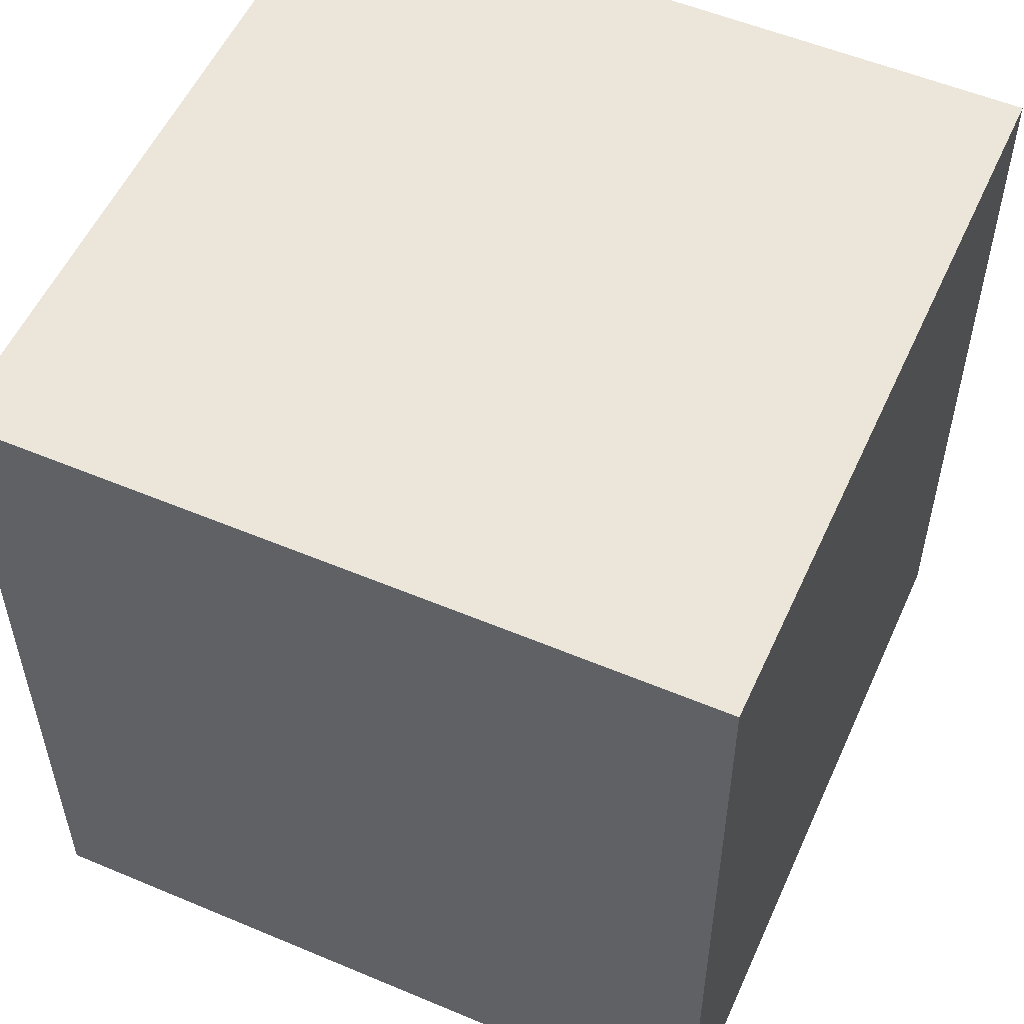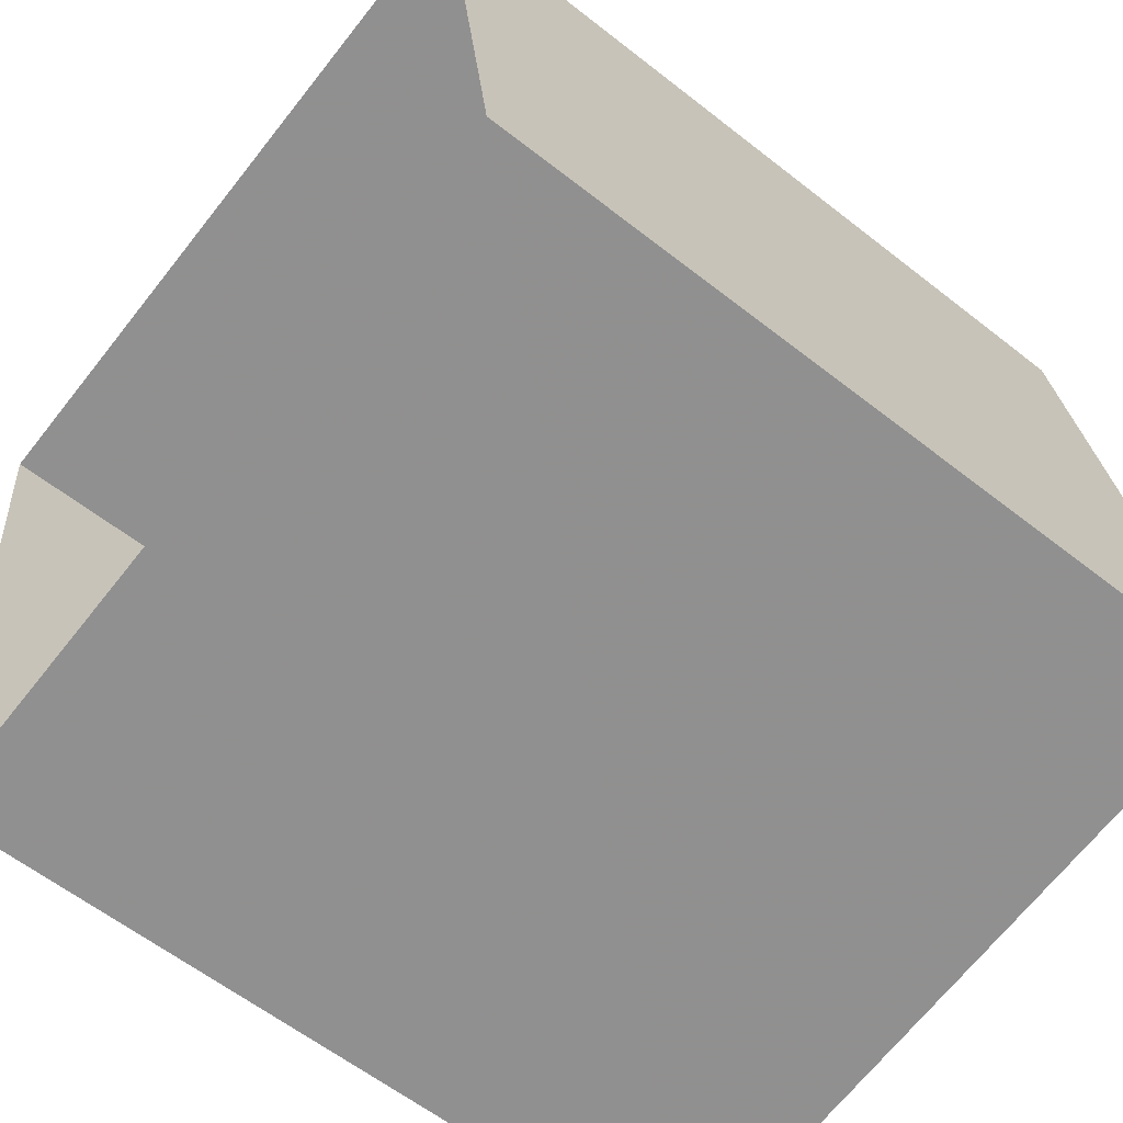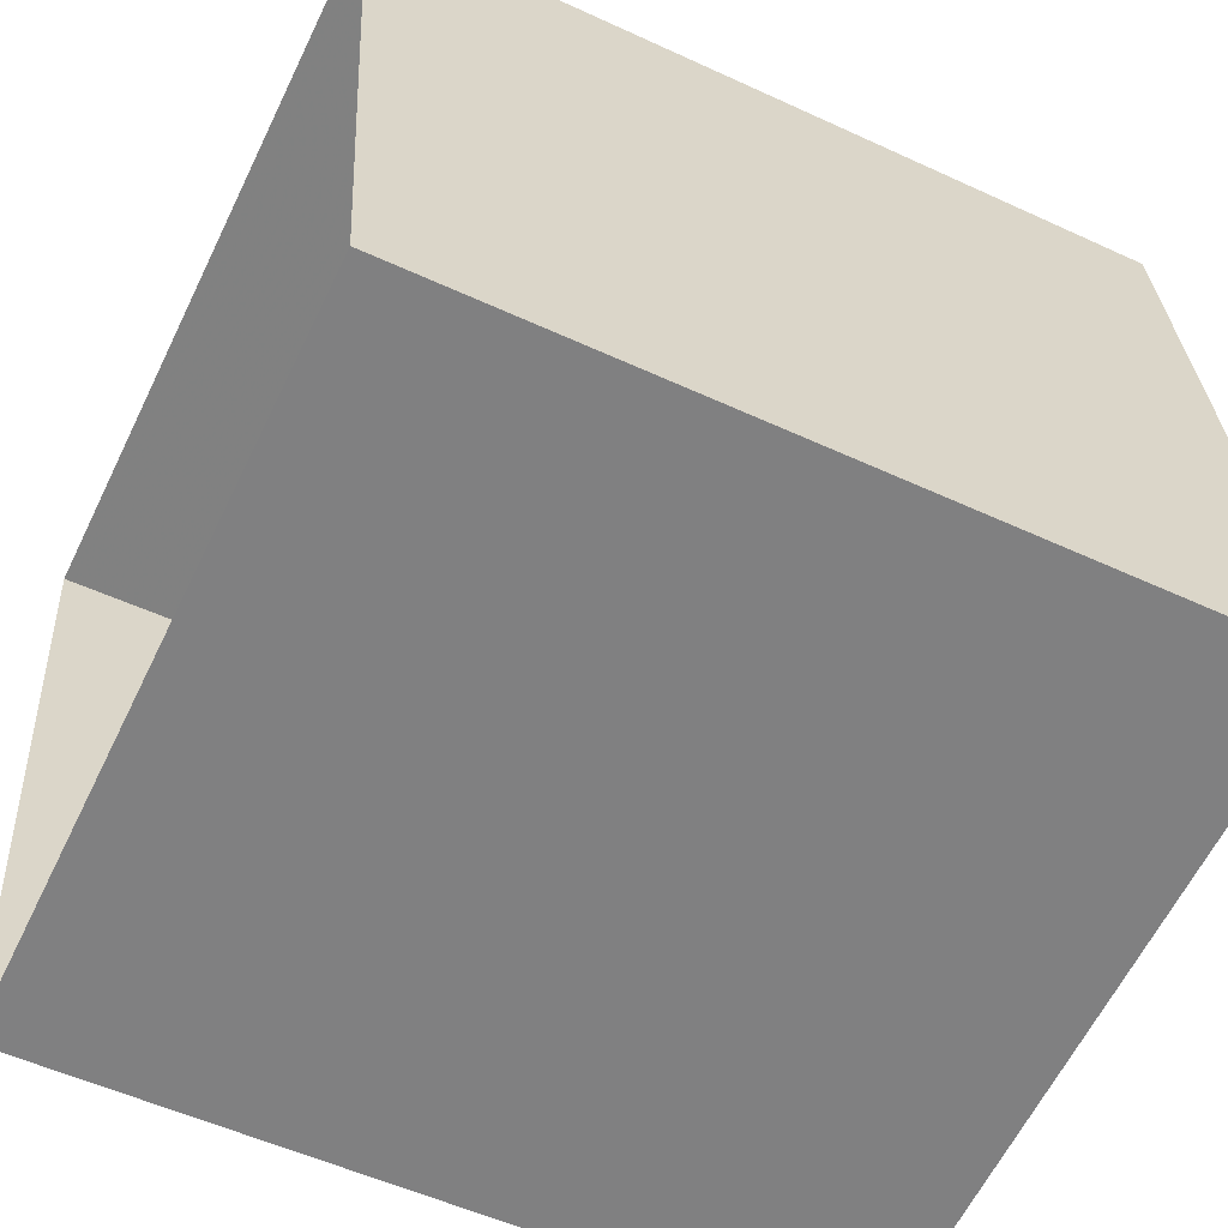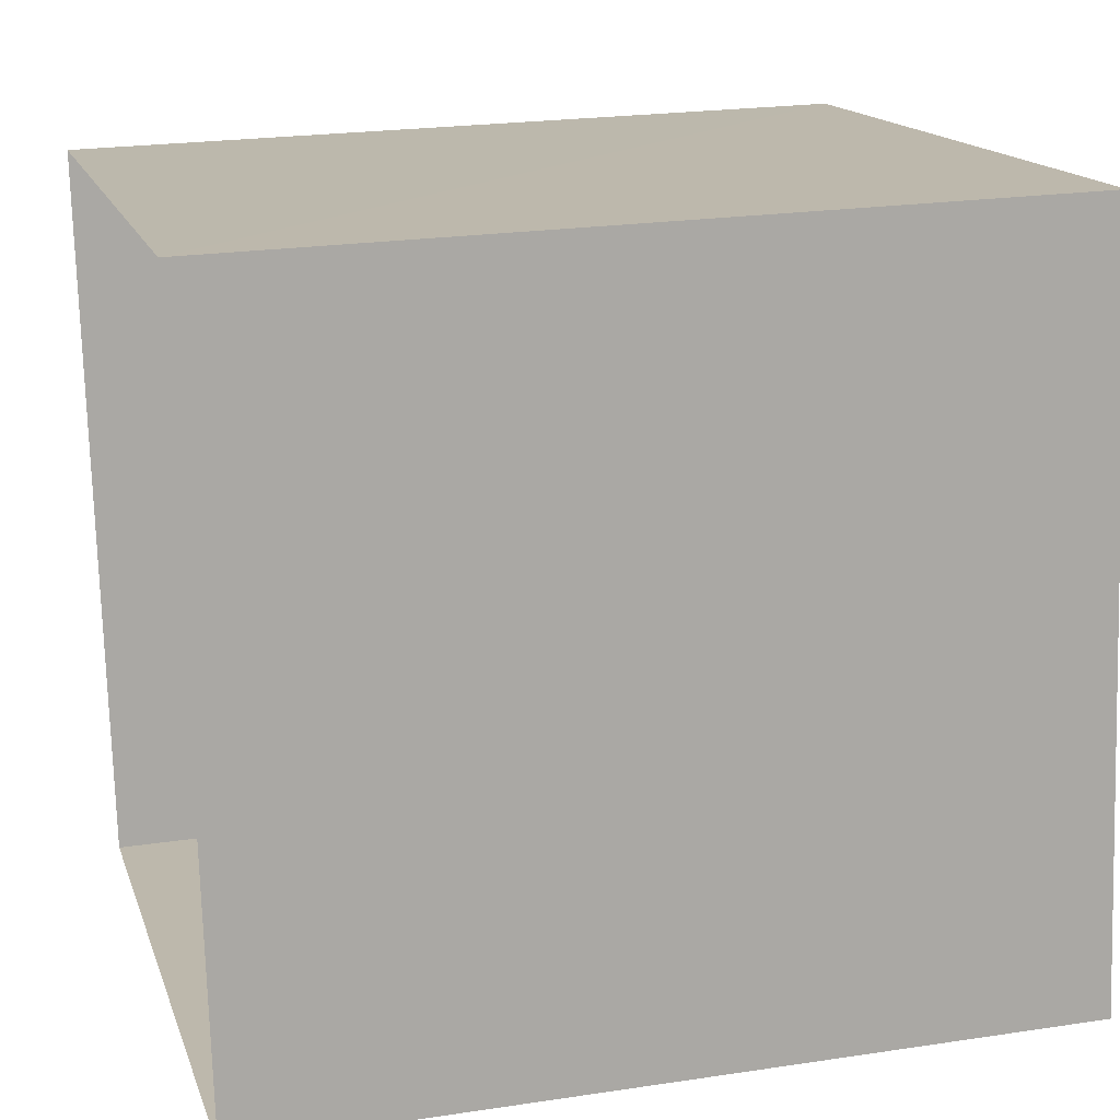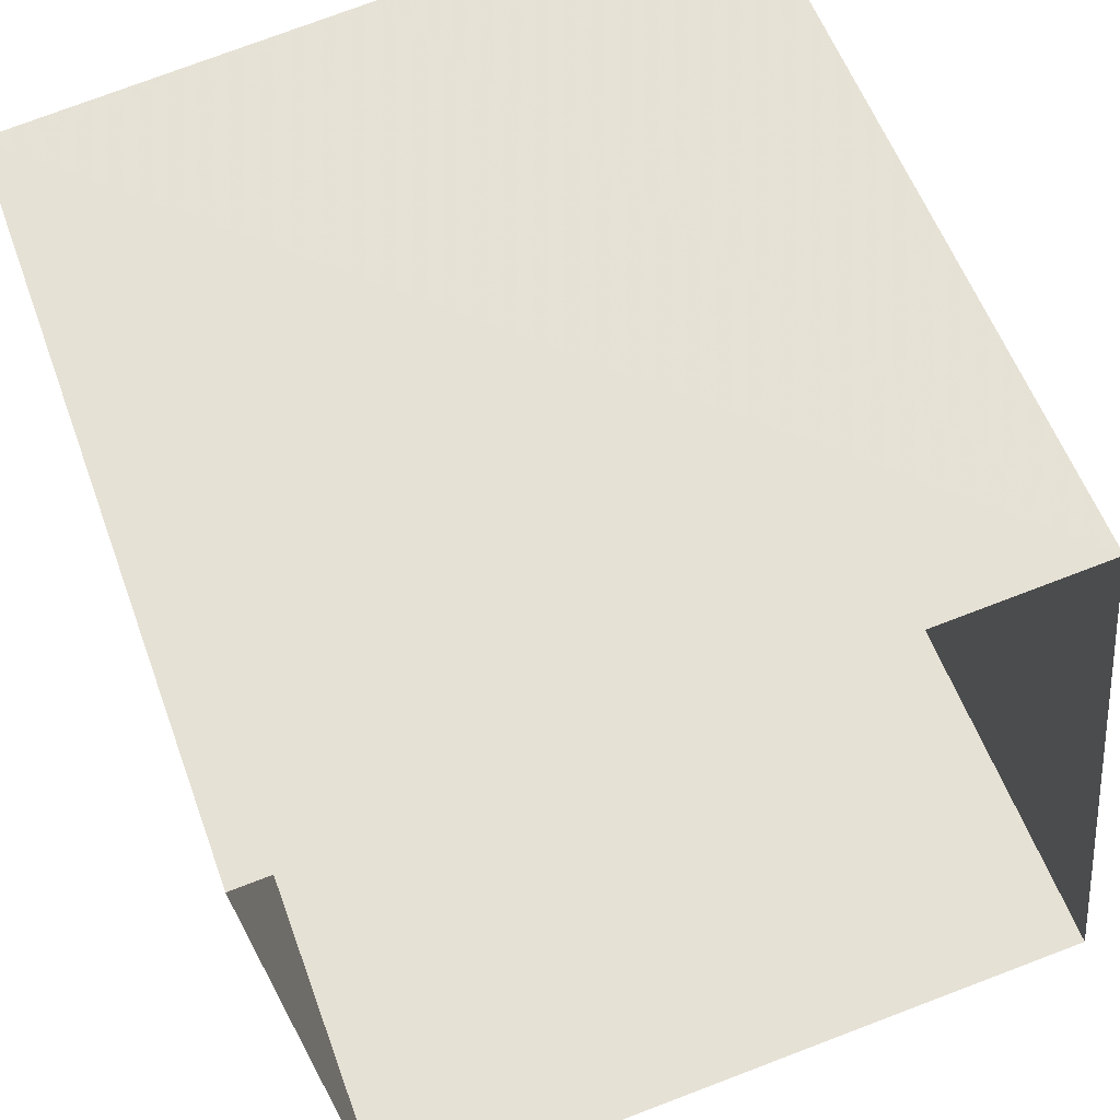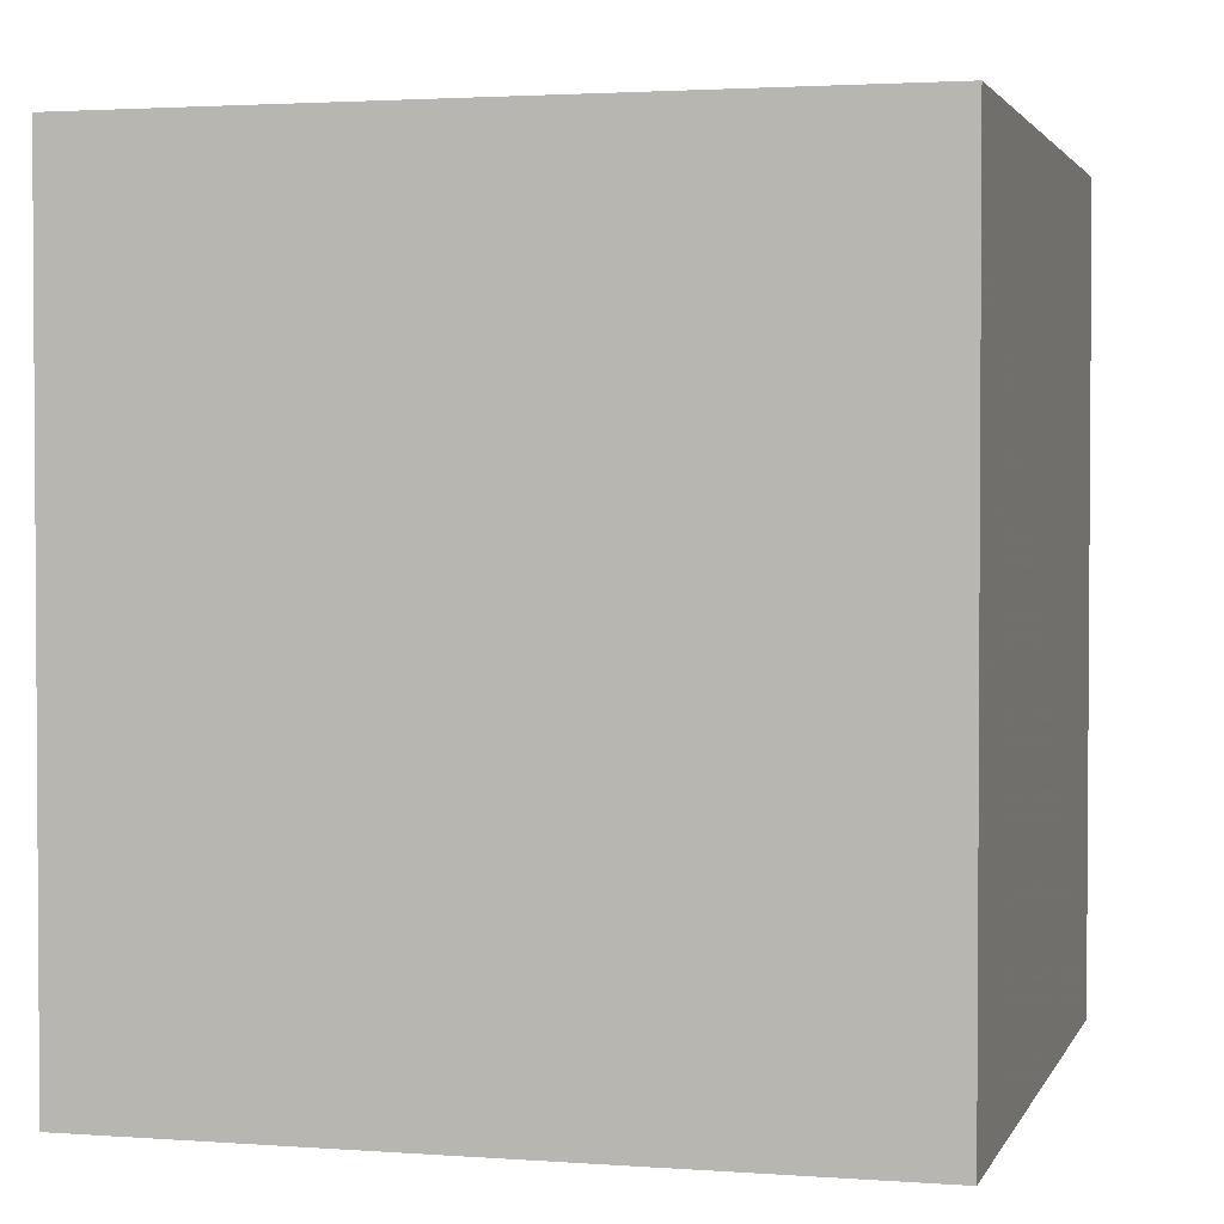
<metadata>
{"format":"obj","ext":"obj","renderer":"f3d","projection":"perspective","resolution":1024,"background":"white","views":[{"elev":54.7,"azim":-162.8,"up":"+Z"},{"elev":-60.1,"azim":-128.8,"up":"+Y"},{"elev":-53.9,"azim":-116.1,"up":"+Y"},{"elev":21.6,"azim":-104.8,"up":"+Y"},{"elev":56.4,"azim":160.3,"up":"+Y"},{"elev":2.3,"azim":98.0,"up":"+Z"}]}
</metadata>
<code>
v -8.955e+04 -9.921e+04 7.13
v -8.955e+04 -9.921e+04 7.13
v -8.955e+04 -9.921e+04 7.129
v -8.955e+04 -9.921e+04 7.129
v -8.955e+04 -9.921e+04 10.43
v -8.955e+04 -9.921e+04 10.43
v -8.955e+04 -9.921e+04 10.43
v -8.955e+04 -9.921e+04 10.43
f 1 2 3
f 4 1 3
f 5 6 7
f 8 5 7
f 6 1 4
f 6 5 1
f 8 2 1
f 5 8 1
f 7 3 2
f 8 7 2
f 7 4 3
f 7 6 4

</code>
